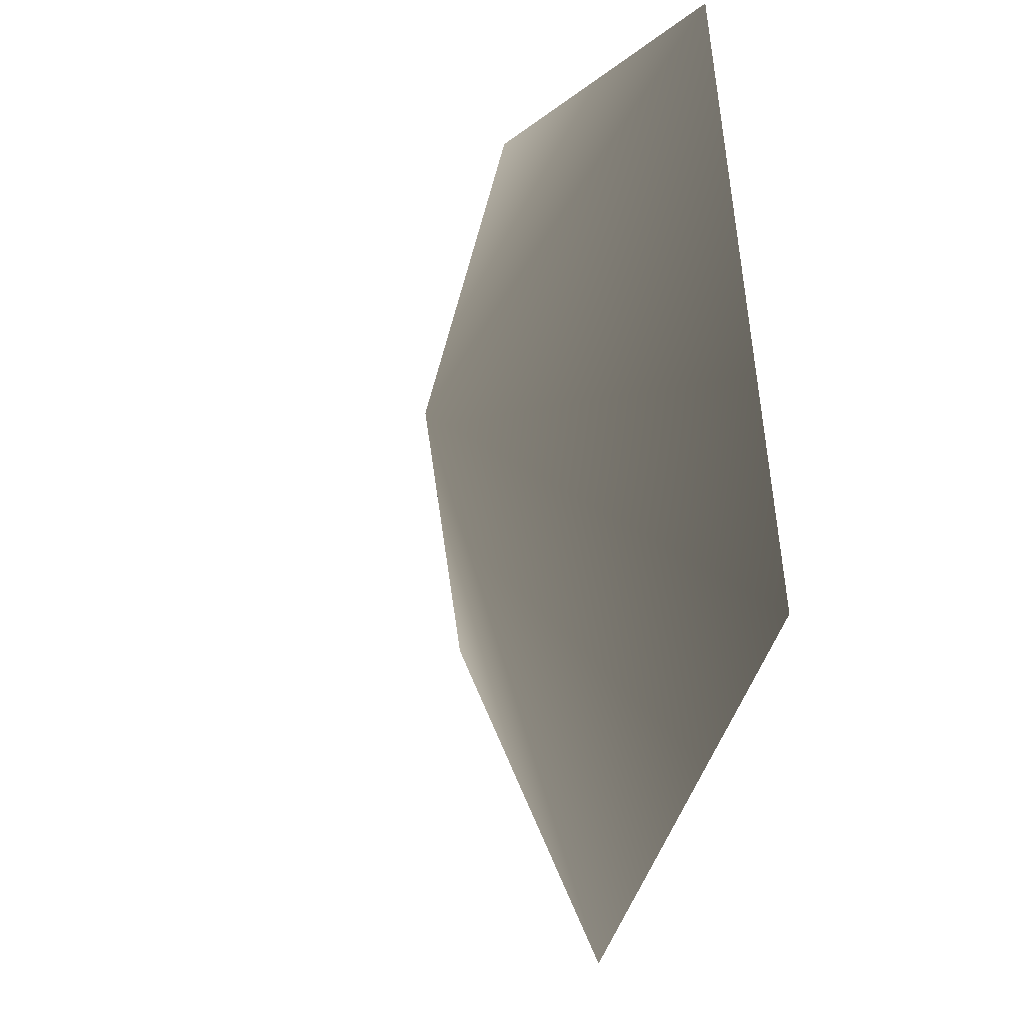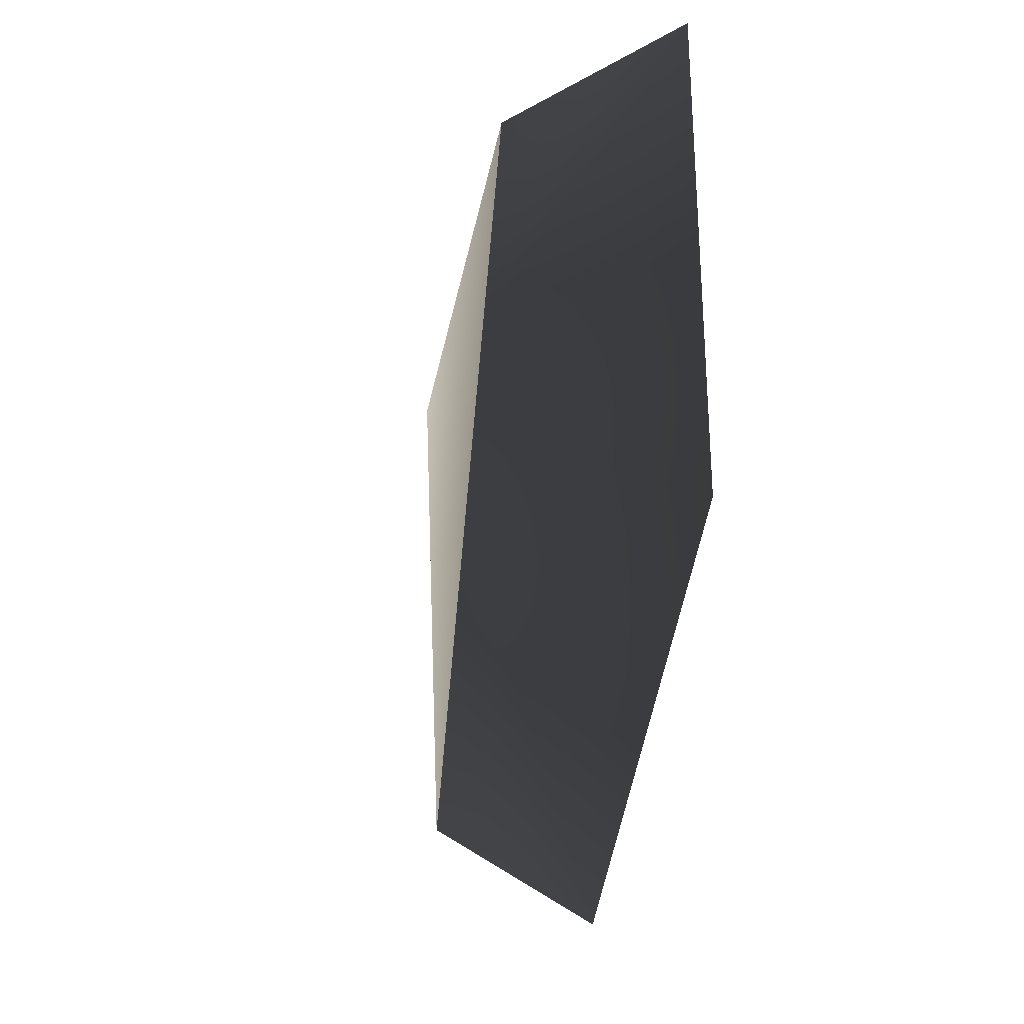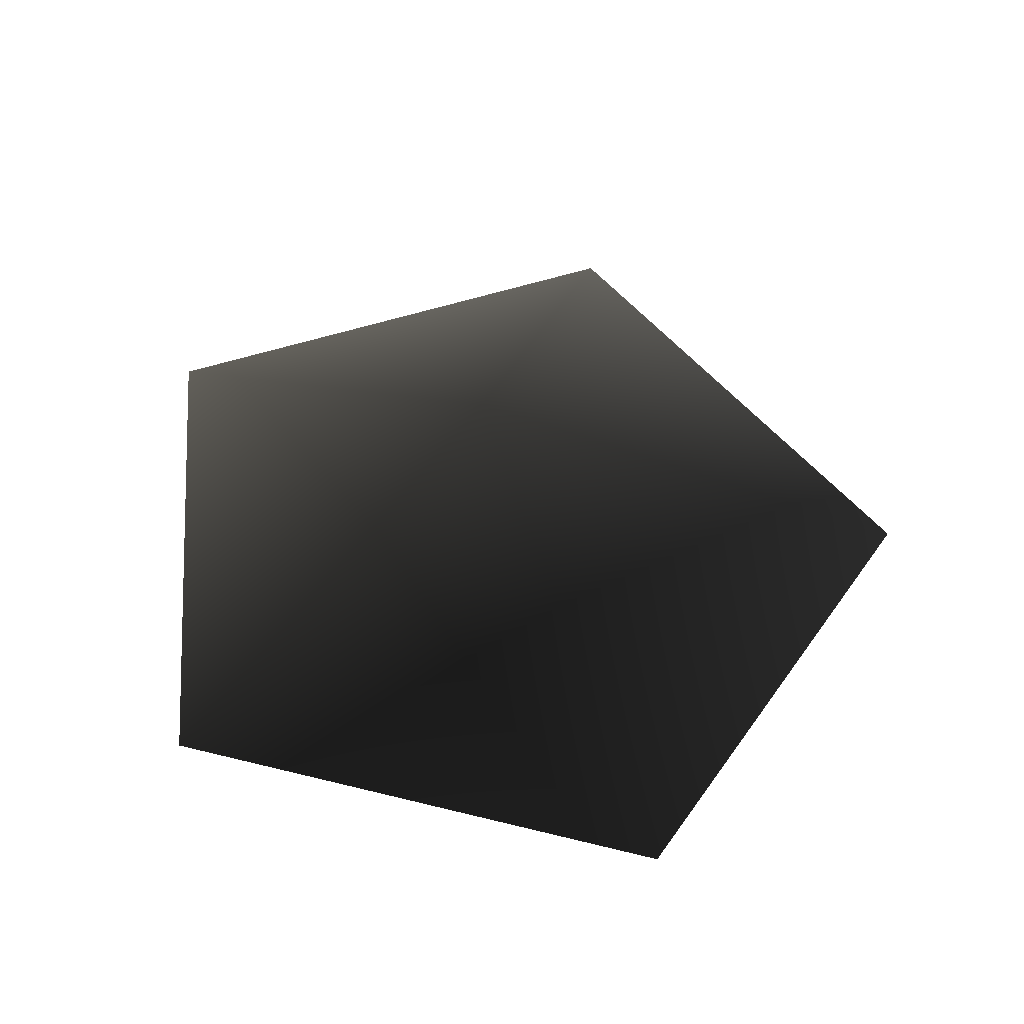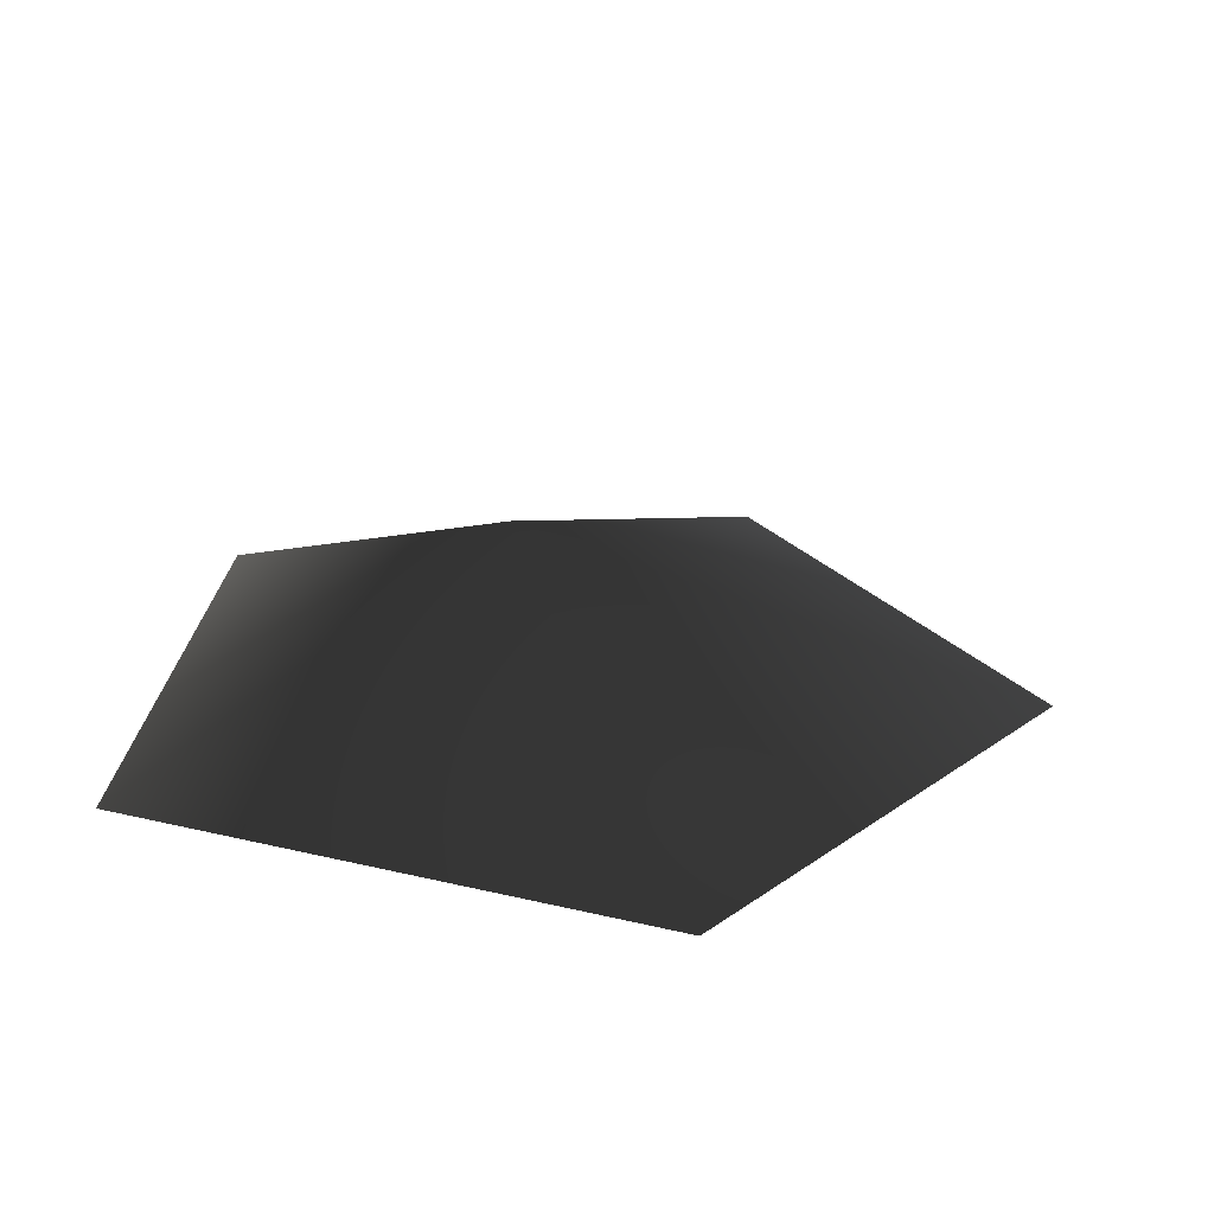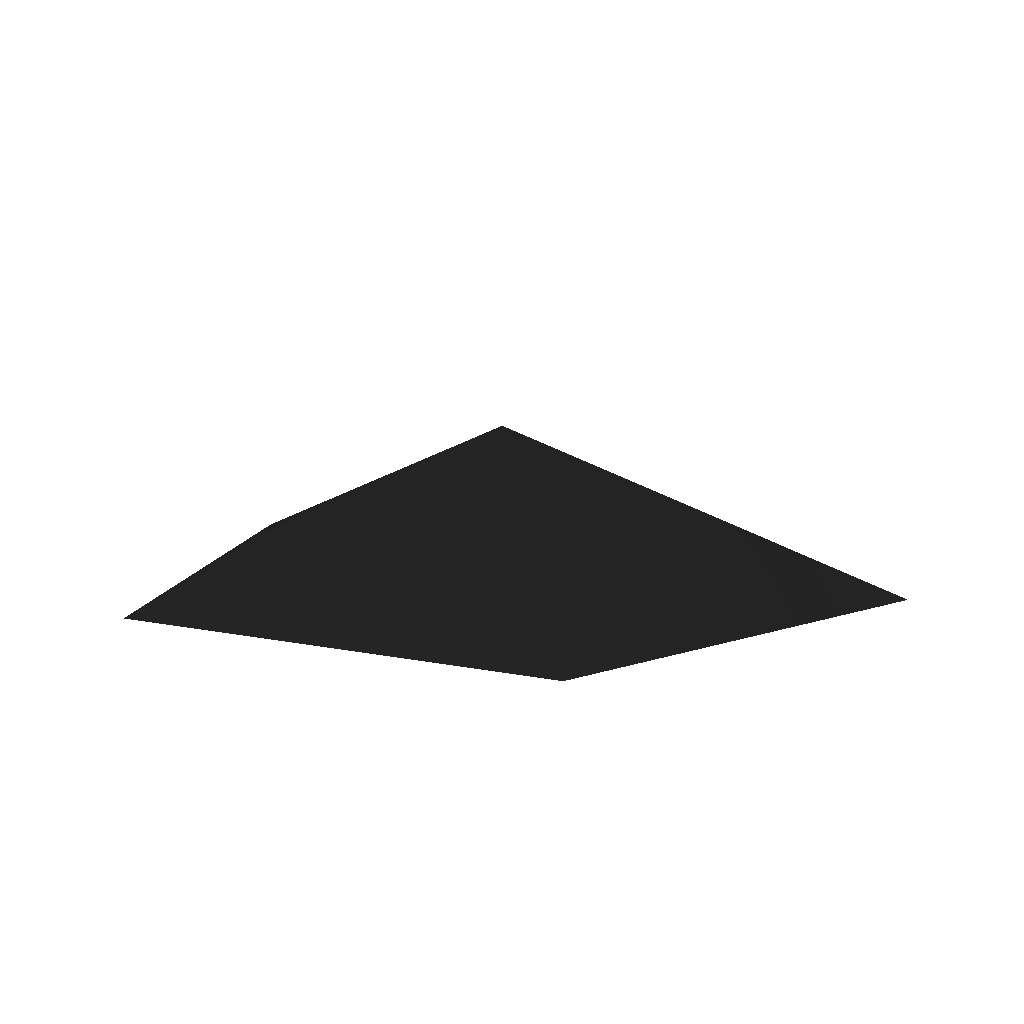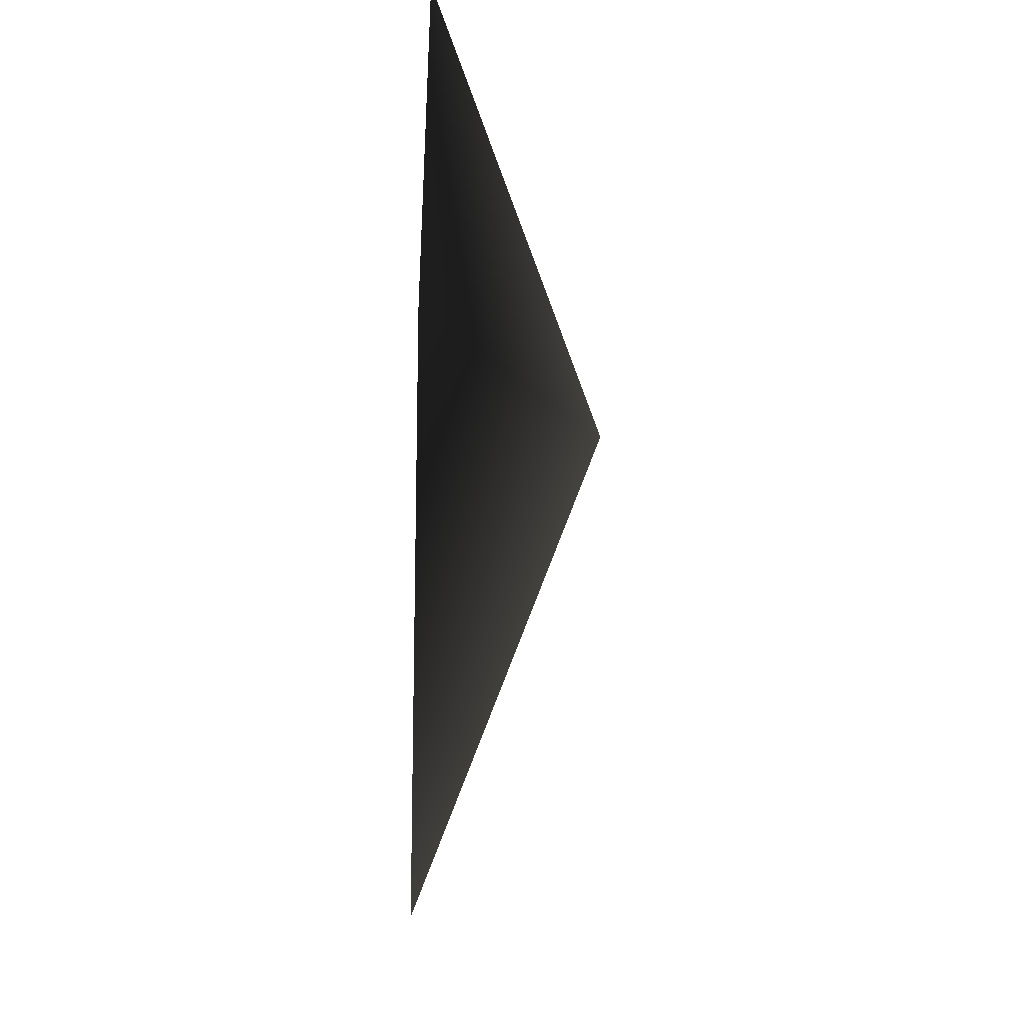
<metadata>
{"format":"obj","ext":"obj","renderer":"f3d","projection":"perspective","resolution":1024,"background":"white","views":[{"elev":-5.3,"azim":70.9,"up":"+Y"},{"elev":19.8,"azim":109.4,"up":"+Y"},{"elev":49.6,"azim":-20.4,"up":"+Z"},{"elev":25.6,"azim":-84.5,"up":"+Z"},{"elev":10.0,"azim":-6.2,"up":"+Z"},{"elev":-36.2,"azim":-91.7,"up":"+Y"}]}
</metadata>
<code>
v -1.788 -0.4877 -2.473
v -0.00608 0.3825 -1.752
v 0.007741 -1.788 -2.473
v -1.148 1.788 -2.473
v 1.127 1.788 -2.473
v 1.788 -0.4876 -2.473
g Plant.078_36767_248
f 1 3 2
f 2 4 1
f 4 2 5
f 5 2 6
f 2 3 6

</code>
